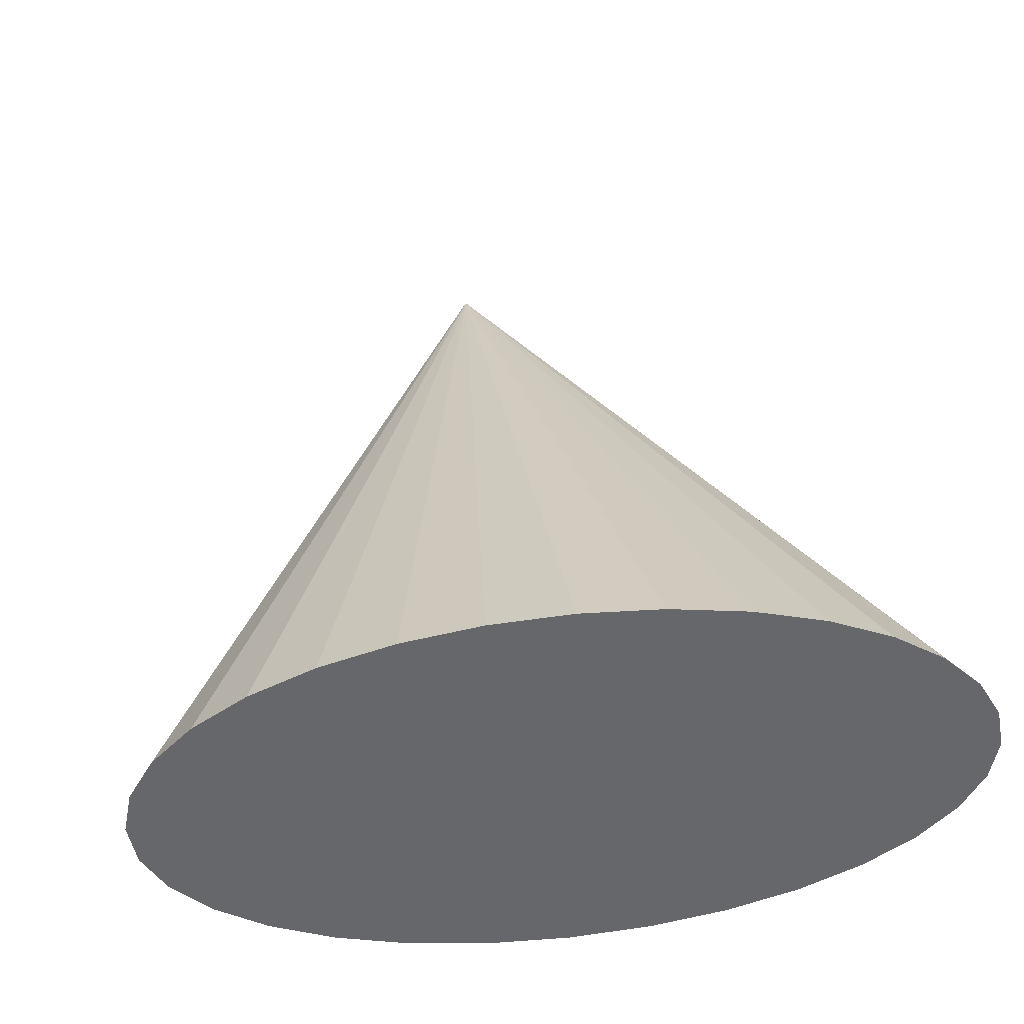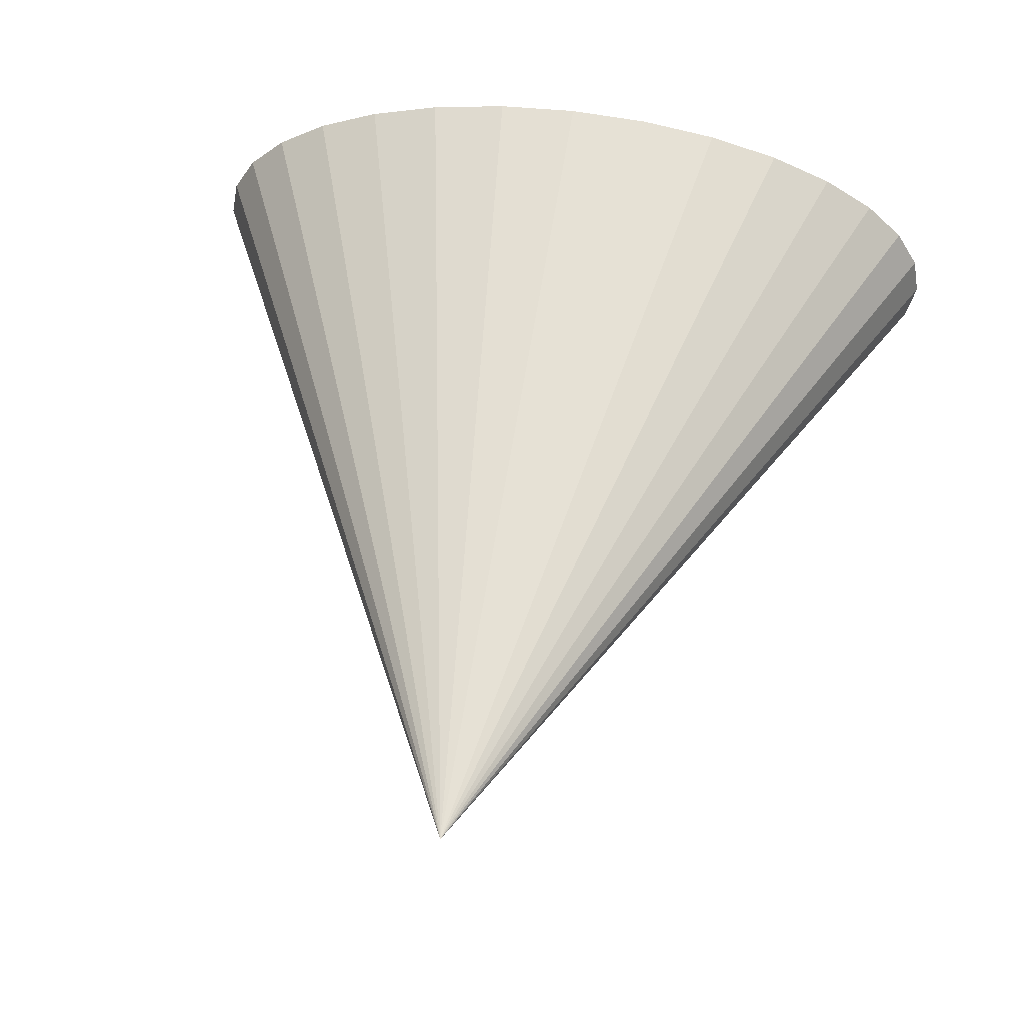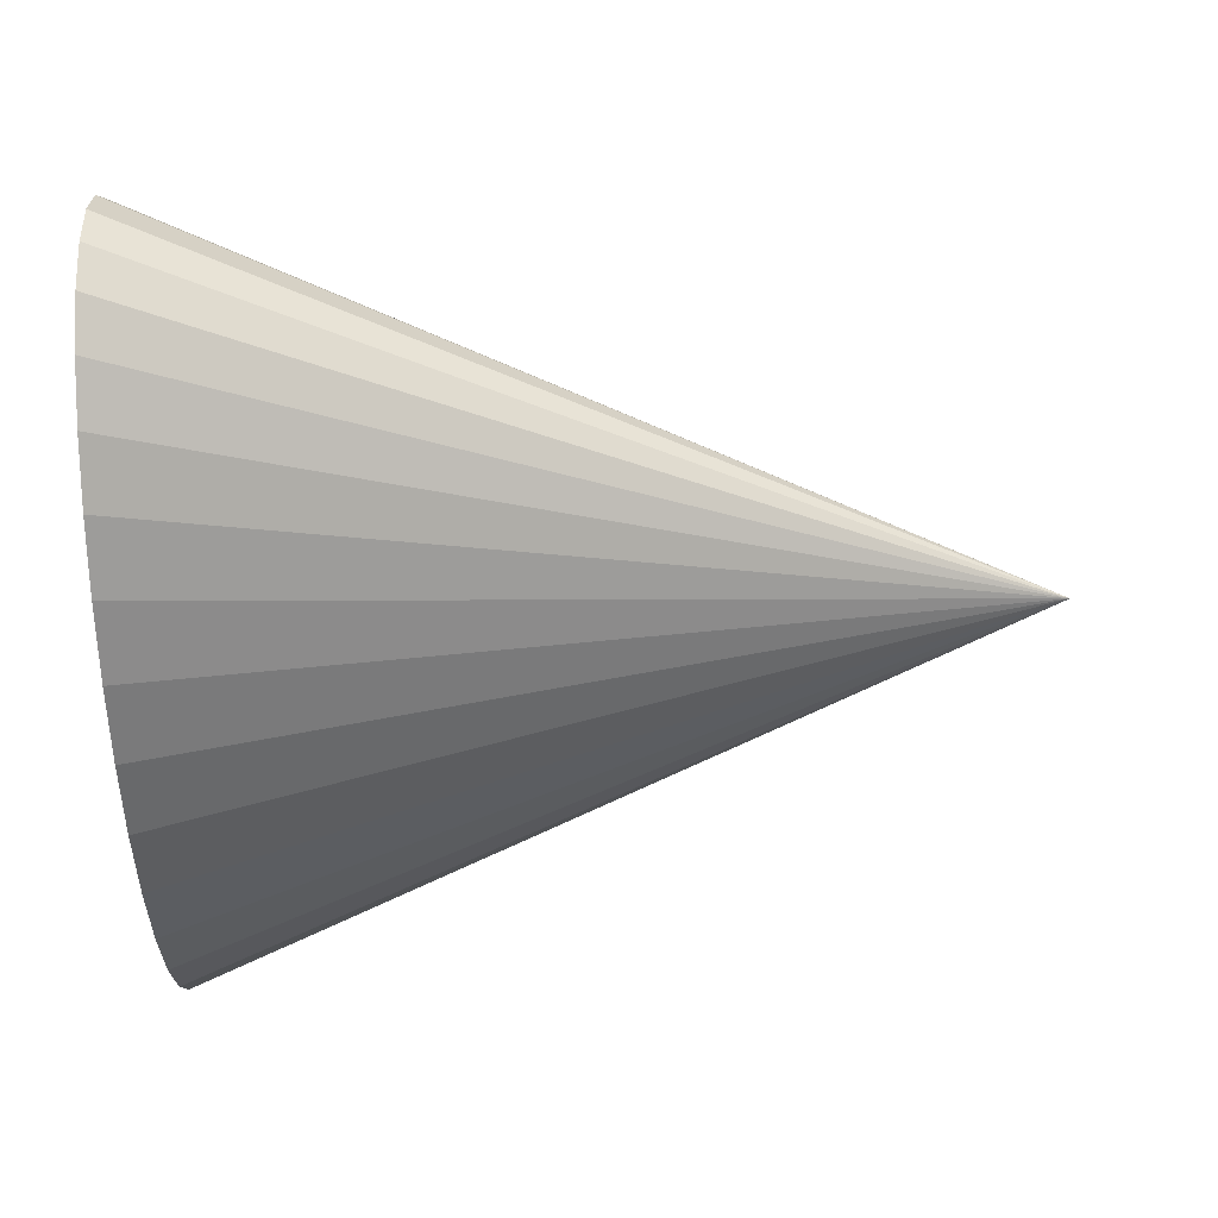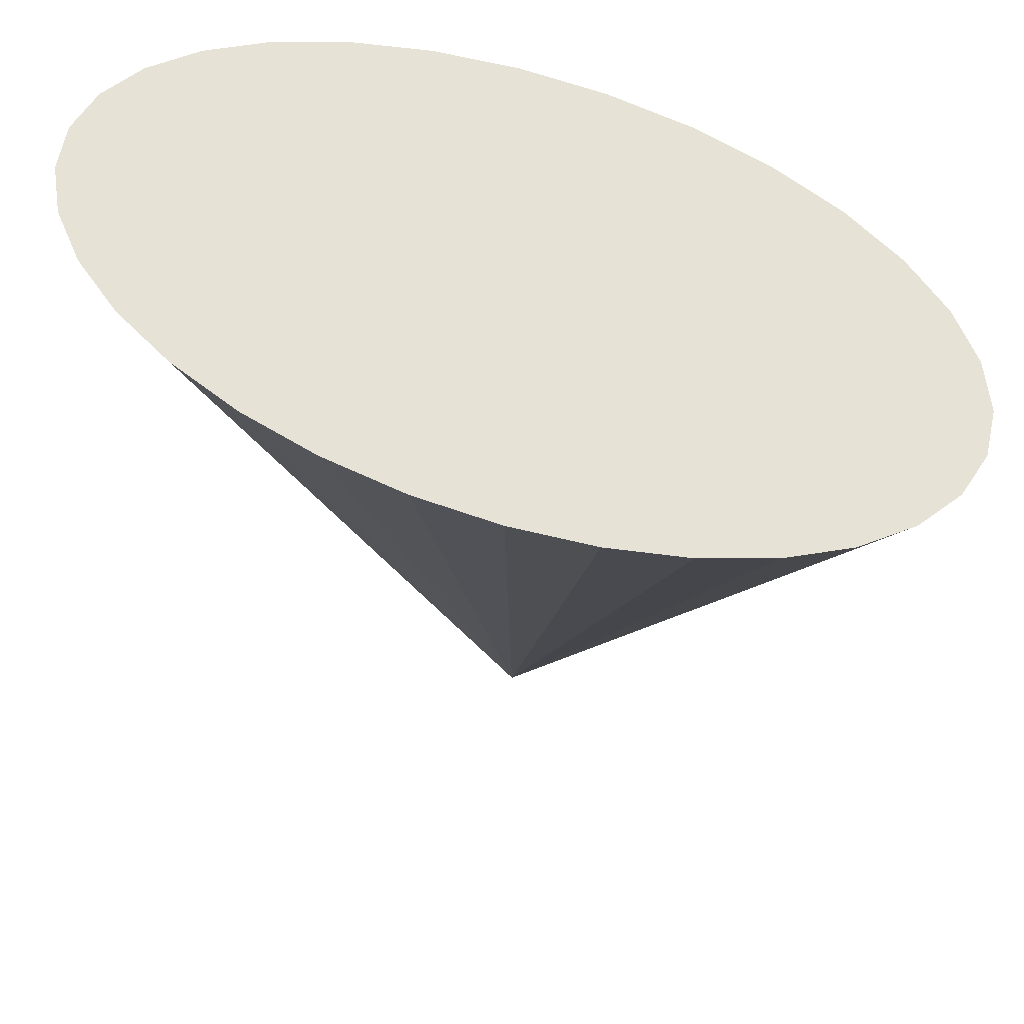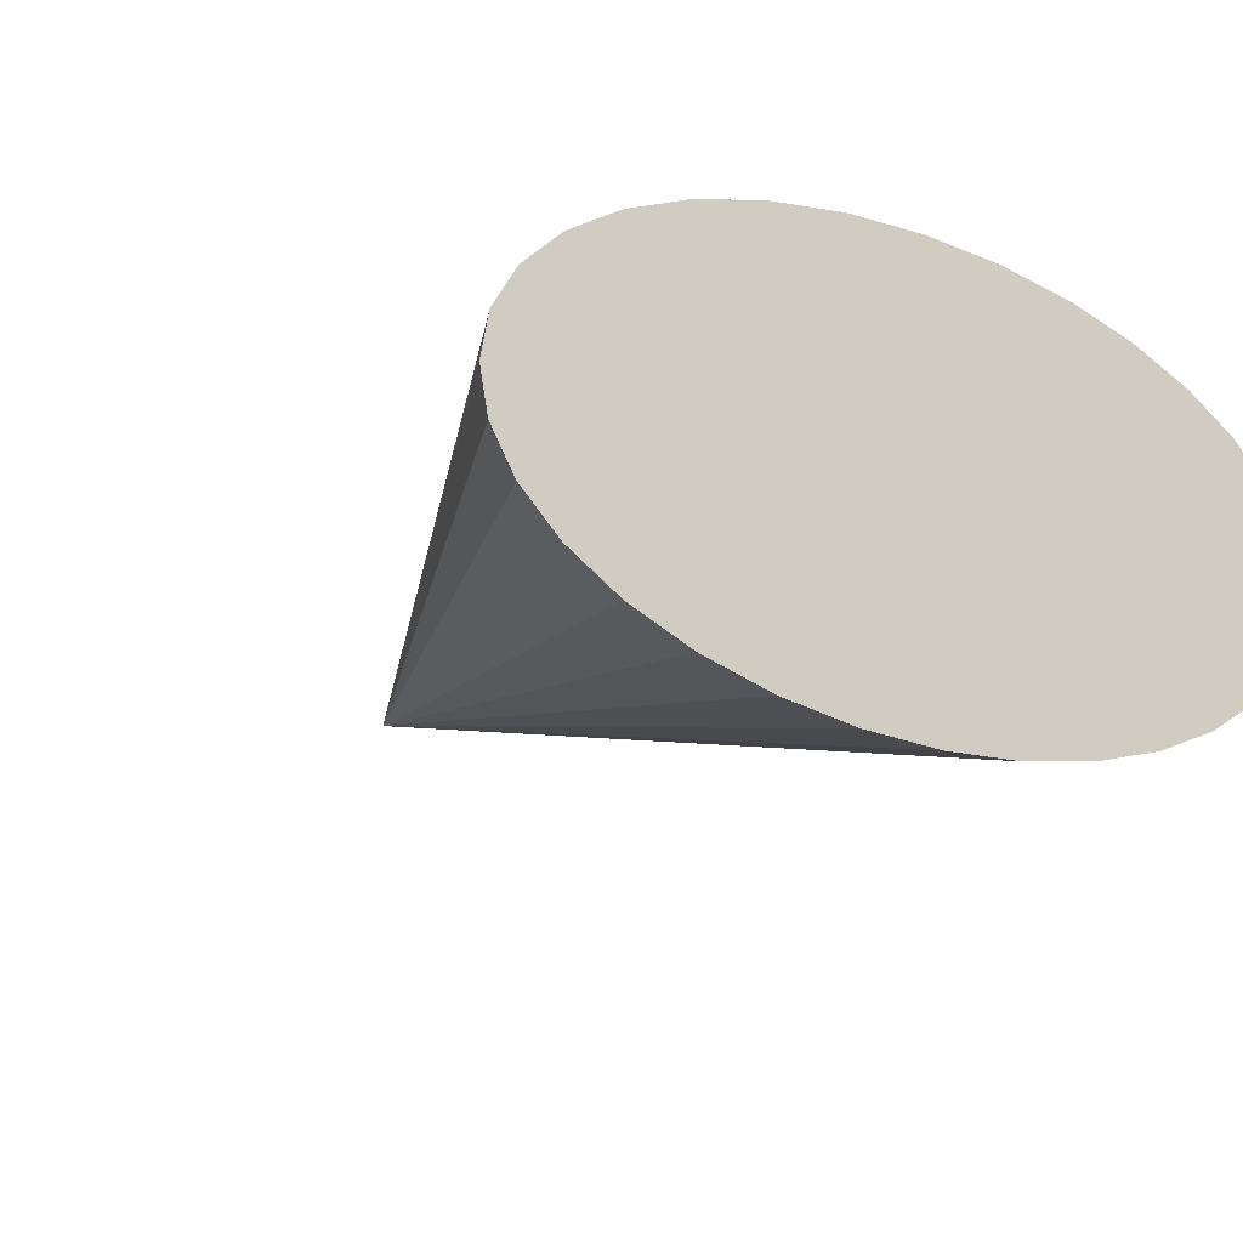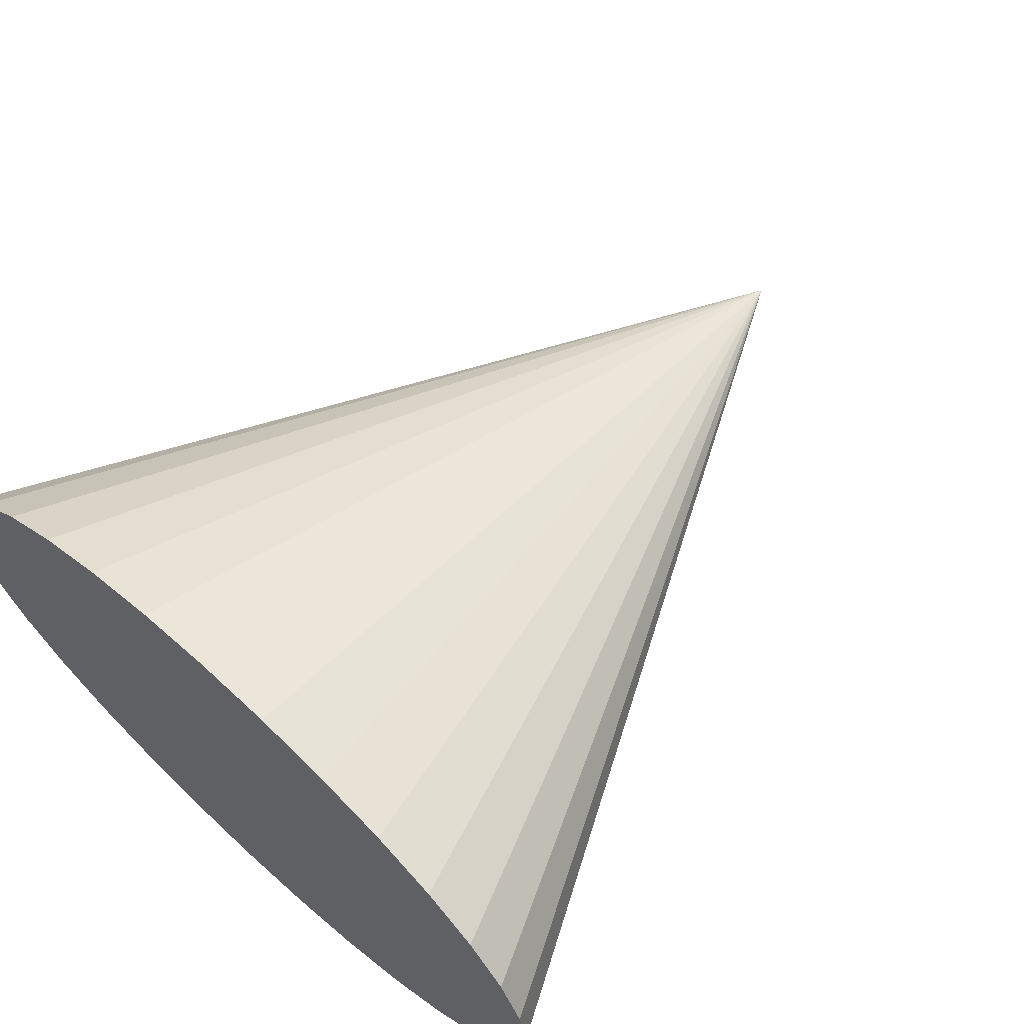
<metadata>
{"format":"obj","ext":"obj","renderer":"f3d","projection":"perspective","resolution":1024,"background":"white","views":[{"elev":38.2,"azim":172.2,"up":"+Z"},{"elev":49.8,"azim":9.5,"up":"+Z"},{"elev":-54.7,"azim":-88.4,"up":"+Z"},{"elev":63.2,"azim":-157.2,"up":"+Y"},{"elev":-18.0,"azim":144.8,"up":"+Z"},{"elev":57.5,"azim":-136.5,"up":"+Z"}]}
</metadata>
<code>
o Cone
v -5.113 0 0.02559
v -4.118 0 -0.02464
v -3.161 0 -0.1734
v -2.279 0 -0.4149
v -1.506 0 -0.74
v -0.8722 0 -1.136
v -0.401 0 -1.588
v -0.1108 0 -2.078
v -0.01278 0 -2.588
v -0.1108 0 -3.098
v -0.401 0 -3.588
v -0.8722 0 -4.04
v -1.506 0 -4.436
v -2.279 0 -4.761
v -3.161 0 -5.003
v -4.118 0 -5.152
v -5.113 0 -5.202
v -6.108 0 -5.152
v -7.064 0 -5.003
v -7.946 0 -4.761
v -8.719 0 -4.436
v -9.353 0 -4.04
v -9.824 0 -3.588
v -10.11 0 -3.098
v -10.21 0 -2.588
v -10.11 0 -2.078
v -9.824 0 -1.588
v -9.353 0 -1.136
v -8.719 0 -0.74
v -7.946 0 -0.4149
v -7.064 0 -0.1734
v -6.108 0 -0.02464
v -5.113 -10.29 -2.588
f 1 33 2
f 2 33 3
f 3 33 4
f 4 33 5
f 5 33 6
f 6 33 7
f 7 33 8
f 8 33 9
f 9 33 10
f 10 33 11
f 11 33 12
f 12 33 13
f 13 33 14
f 14 33 15
f 15 33 16
f 16 33 17
f 17 33 18
f 18 33 19
f 19 33 20
f 20 33 21
f 21 33 22
f 22 33 23
f 23 33 24
f 24 33 25
f 25 33 26
f 26 33 27
f 27 33 28
f 28 33 29
f 29 33 30
f 30 33 31
f 1 2 3 4 5 6 7 8 9 10 11 12 13 14 15 16 17 18 19 20 21 22 23 24 25 26 27 28 29 30 31 32
f 31 33 32
f 32 33 1

</code>
